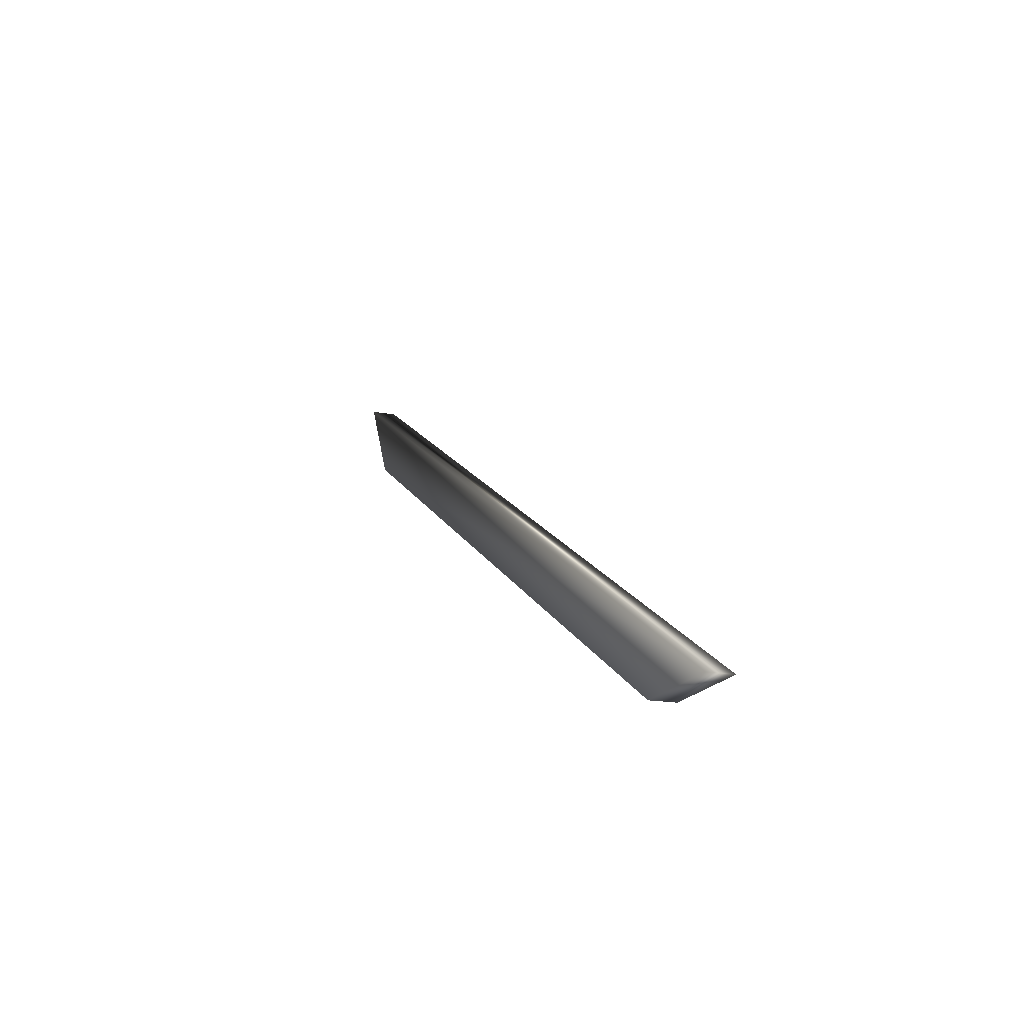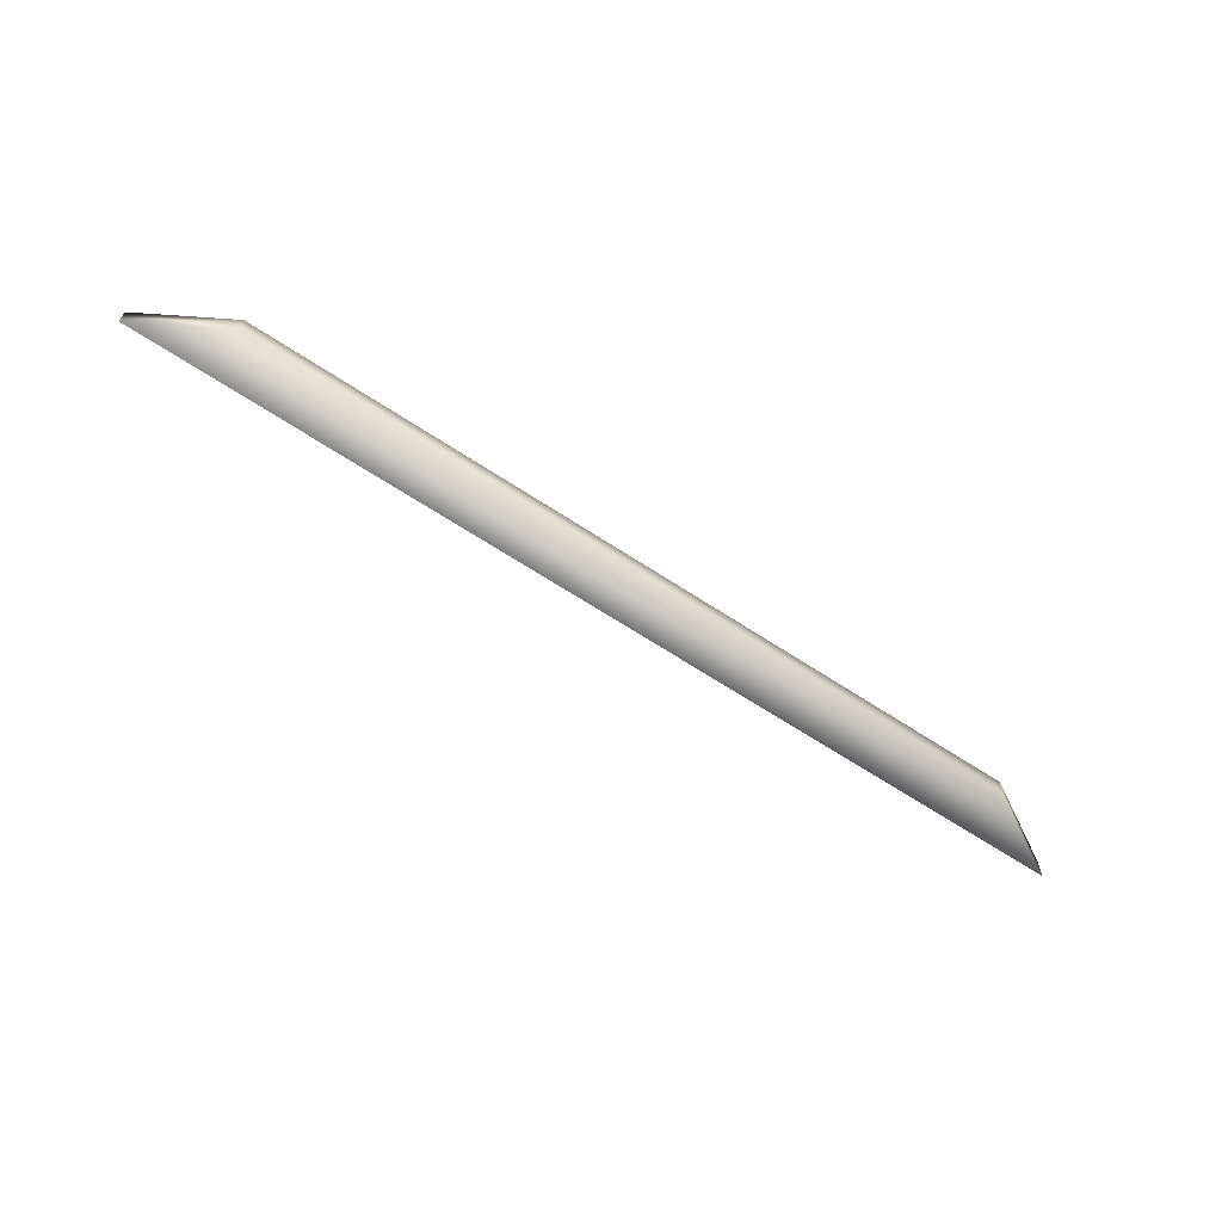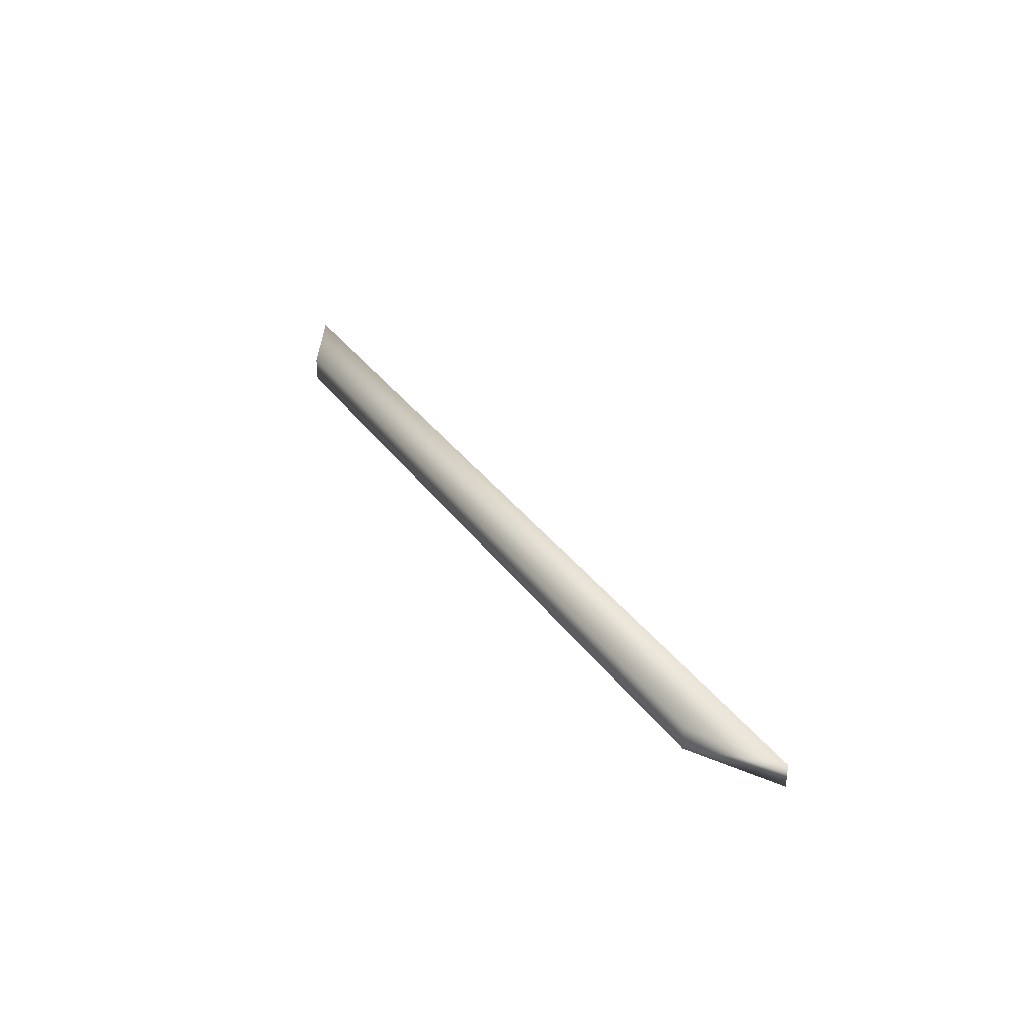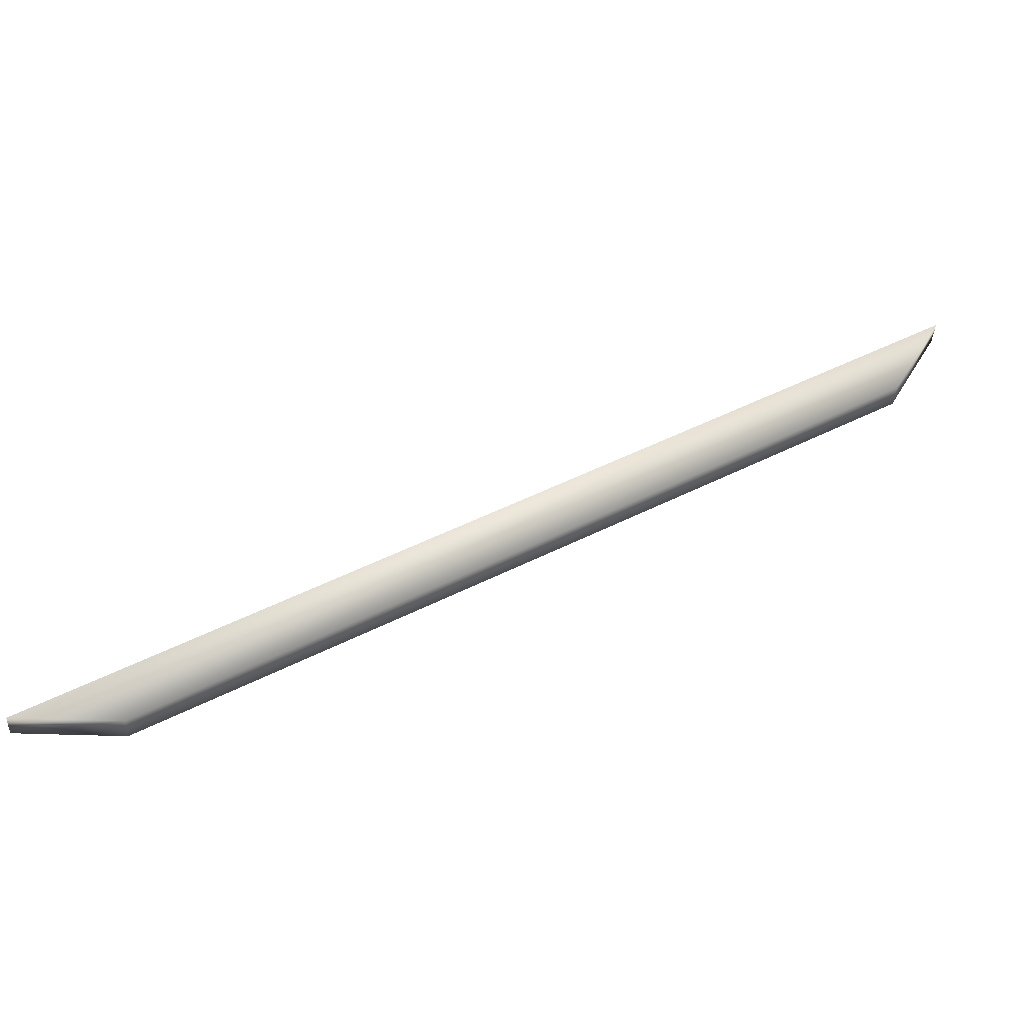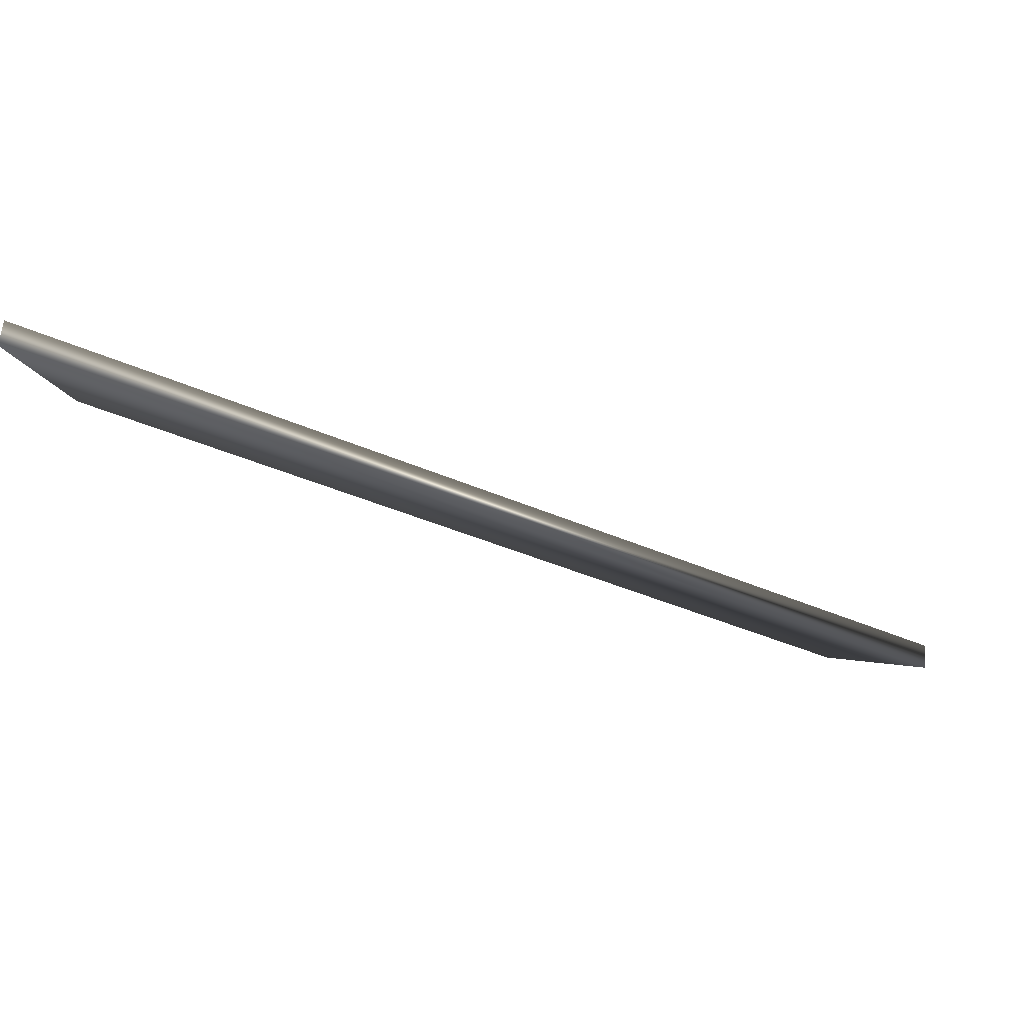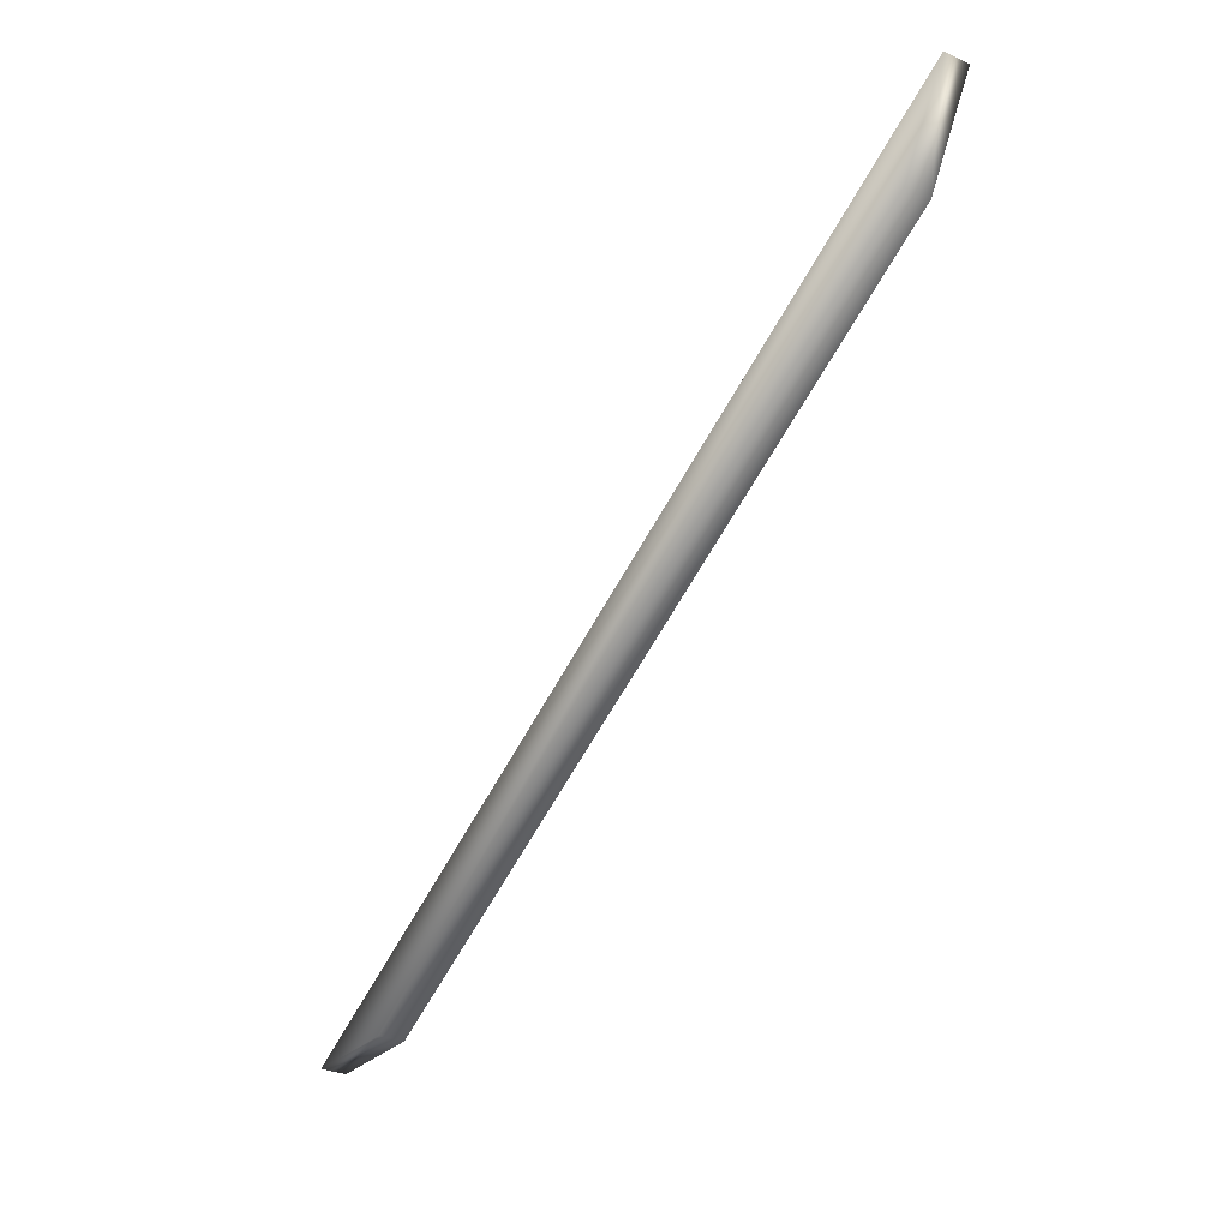
<metadata>
{"format":"obj","ext":"obj","renderer":"f3d","projection":"perspective","resolution":1024,"background":"white","views":[{"elev":-17.6,"azim":69.8,"up":"+Z"},{"elev":-63.1,"azim":176.0,"up":"+Y"},{"elev":31.7,"azim":-88.7,"up":"+Y"},{"elev":-38.2,"azim":177.2,"up":"+Z"},{"elev":64.6,"azim":6.4,"up":"+Z"},{"elev":-29.4,"azim":-124.0,"up":"+Z"}]}
</metadata>
<code>
o Triform_02p.obj
v 1 0.9787 0
v 1 1.021 0
v -0.5 0.9787 0.866
v -0.5 1.021 0.866
v 0.825 1.021 0
v -0.4125 1.021 0.7145
v -0.4125 0.9787 0.7145
v 0.825 0.9787 0
g Cylinder
f 3 1 2 4
f 4 2 5 6
f 1 3 7 8
f 6 5 8 7
f 5 2 1 8
f 4 6 7 3

</code>
